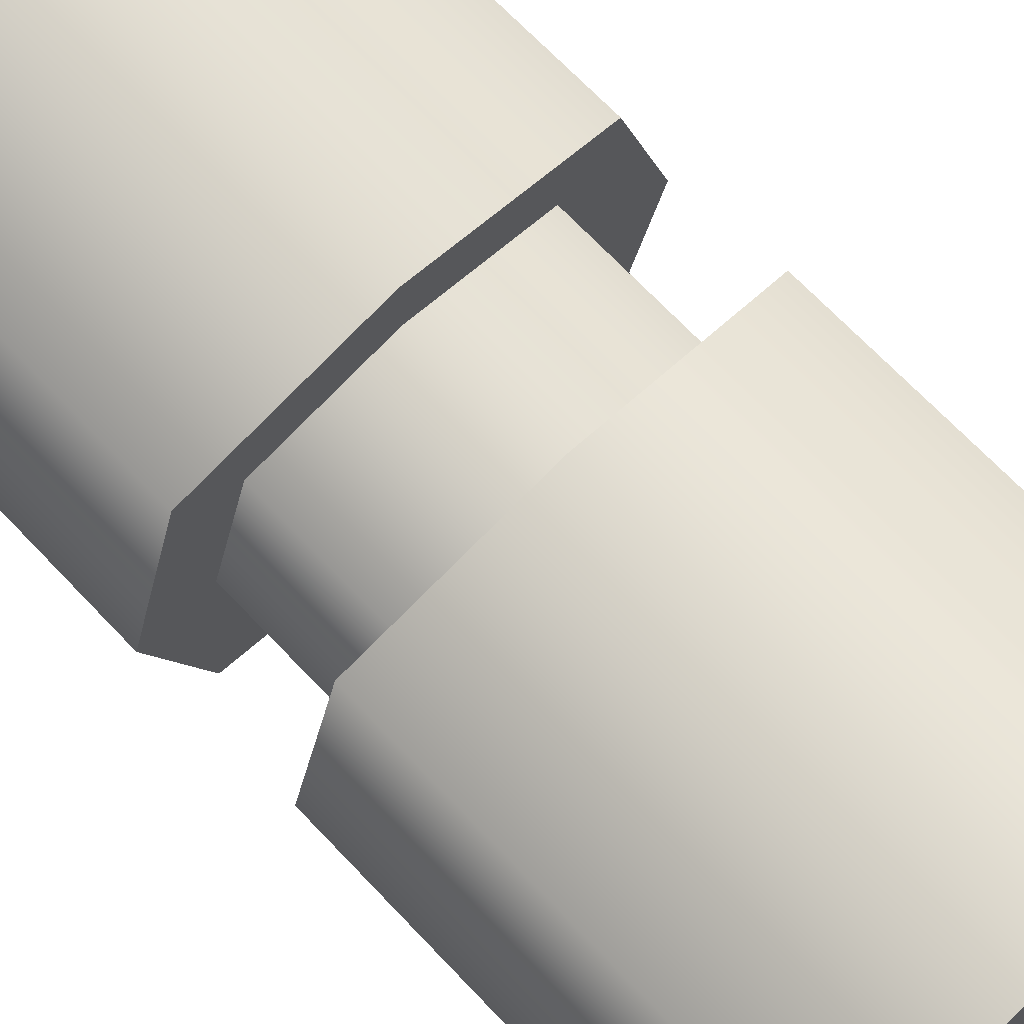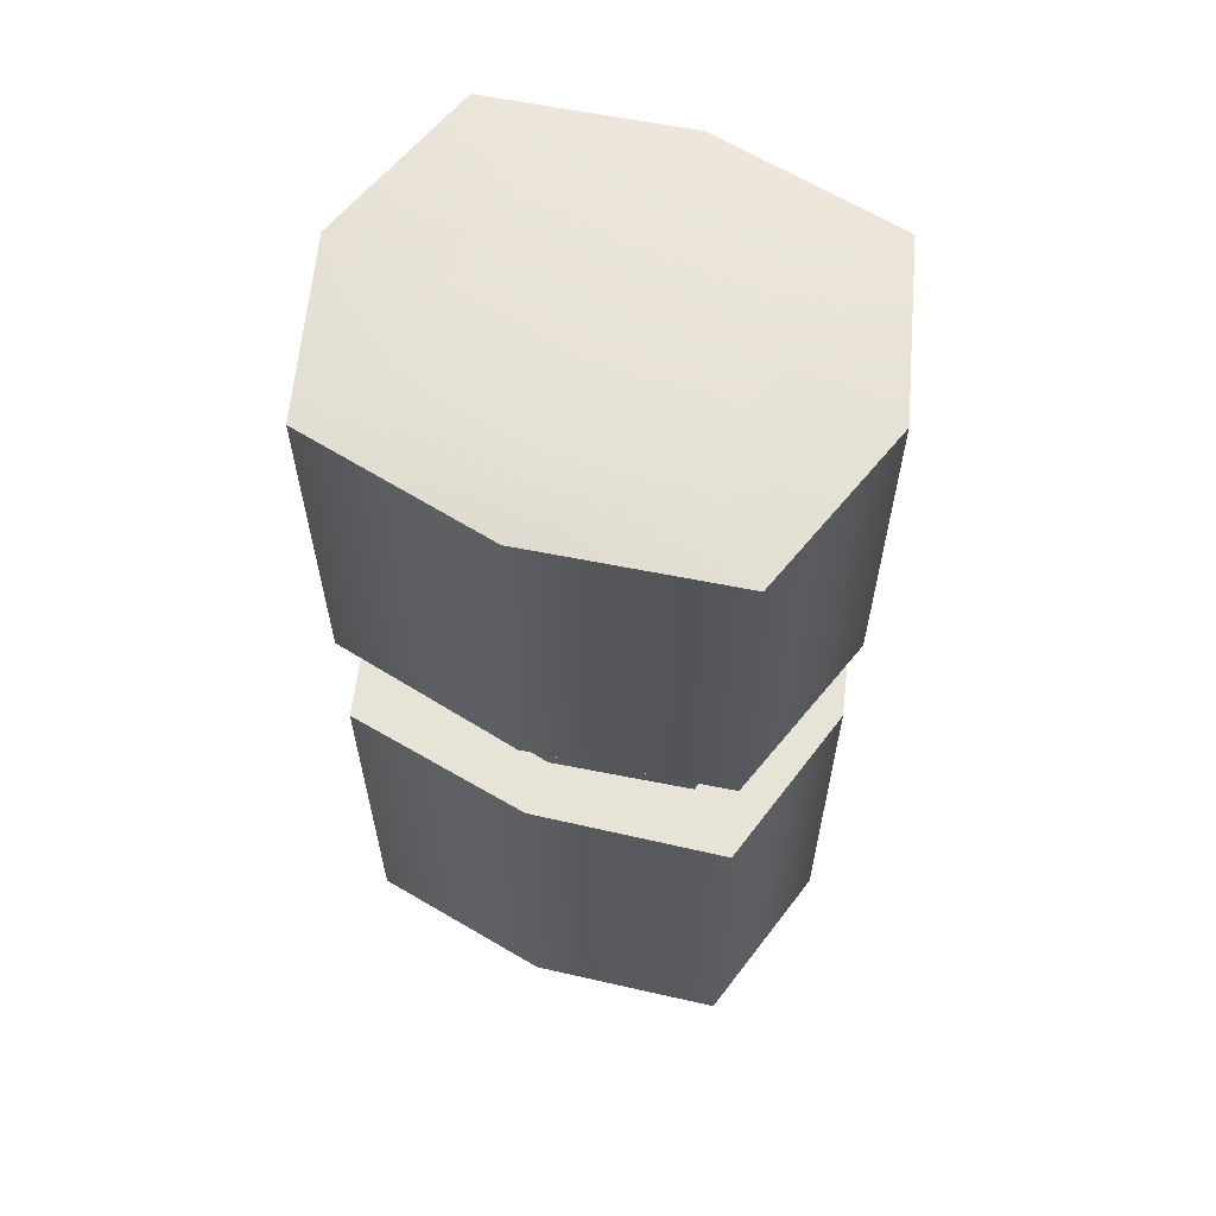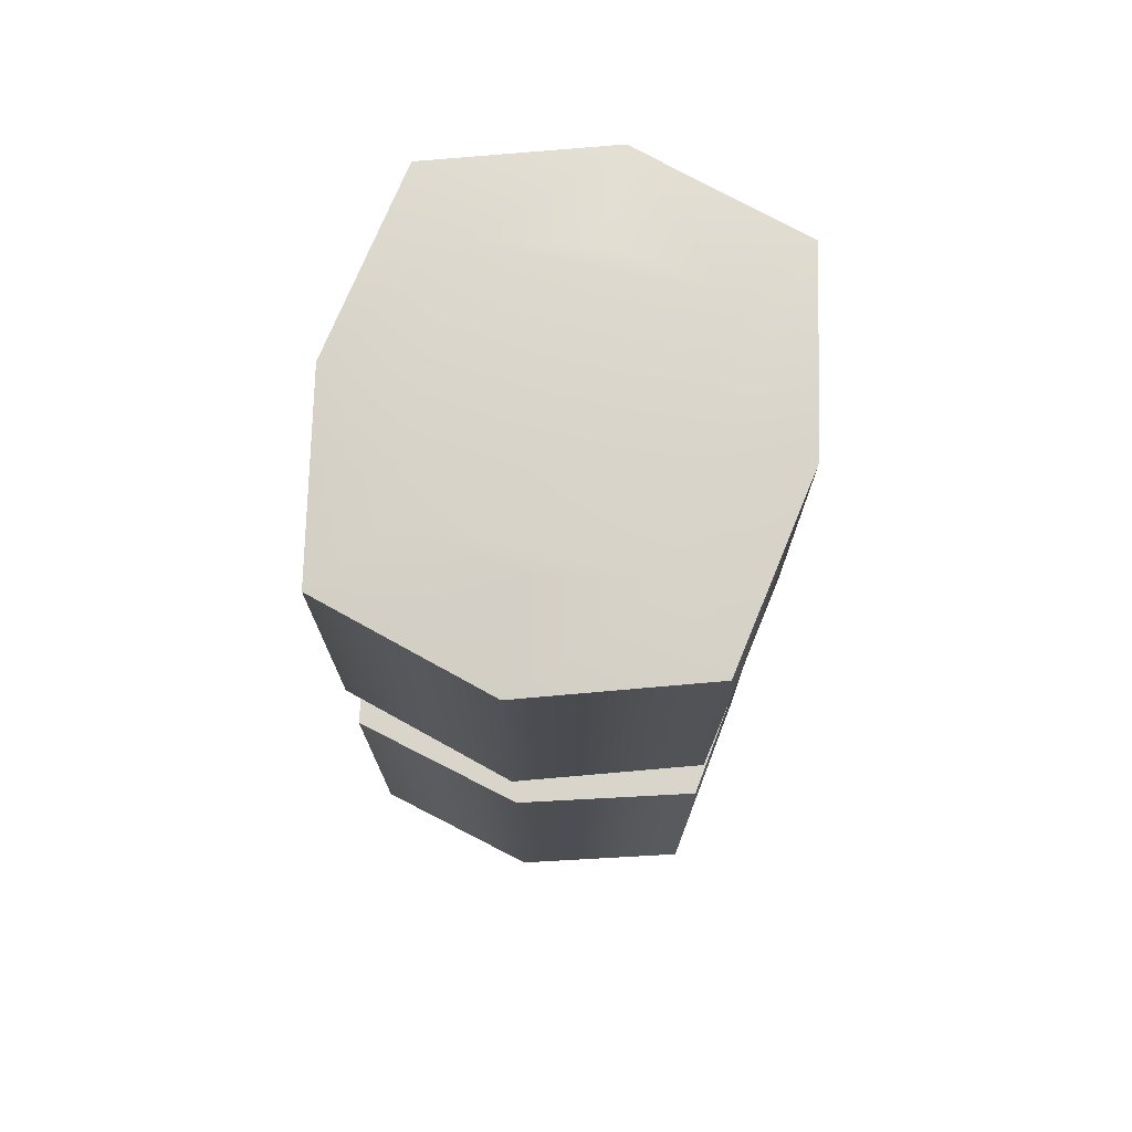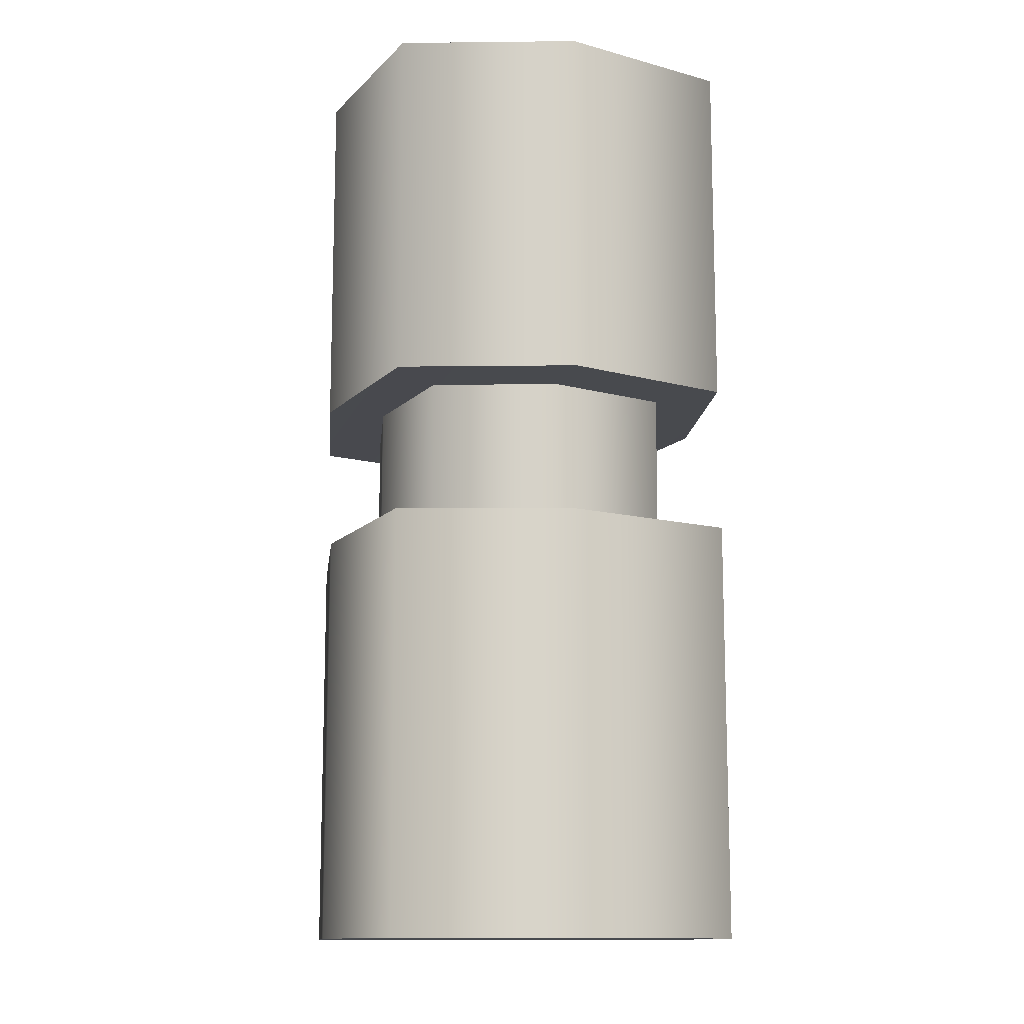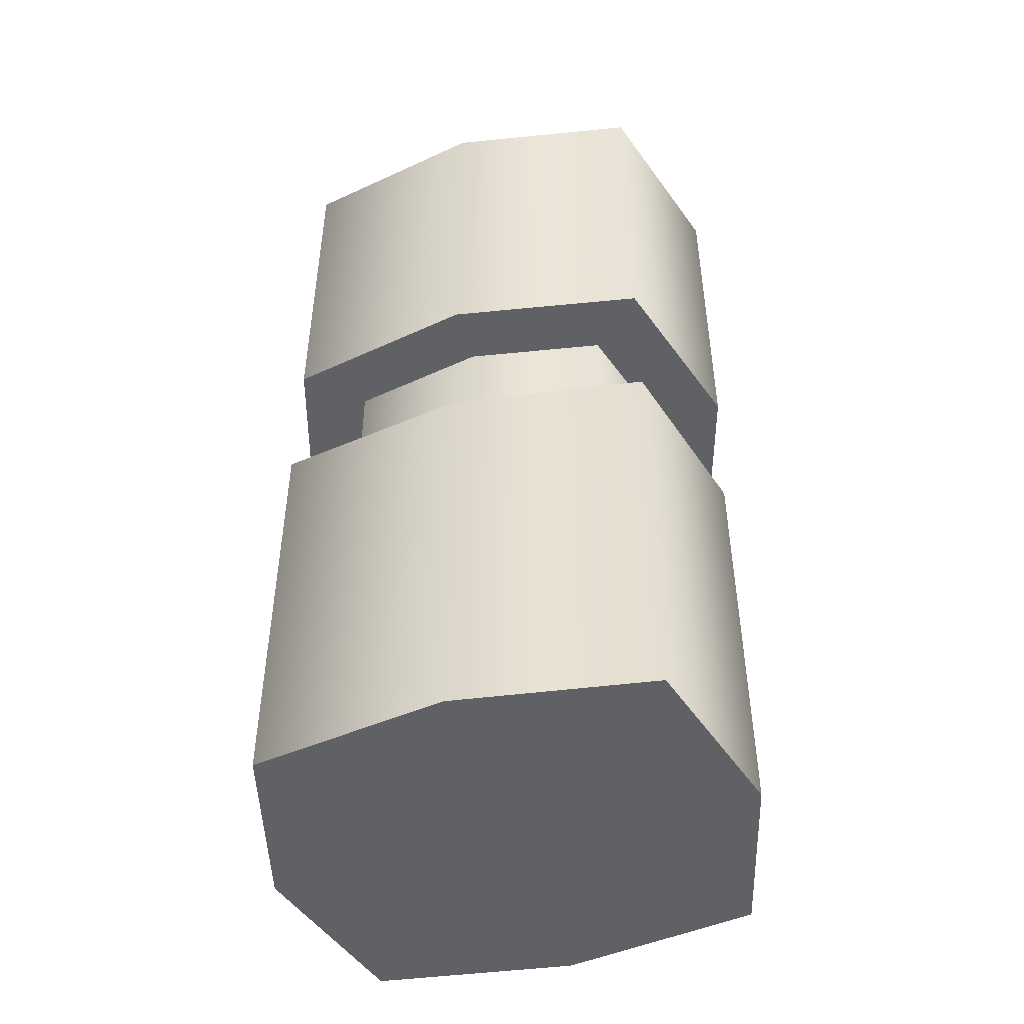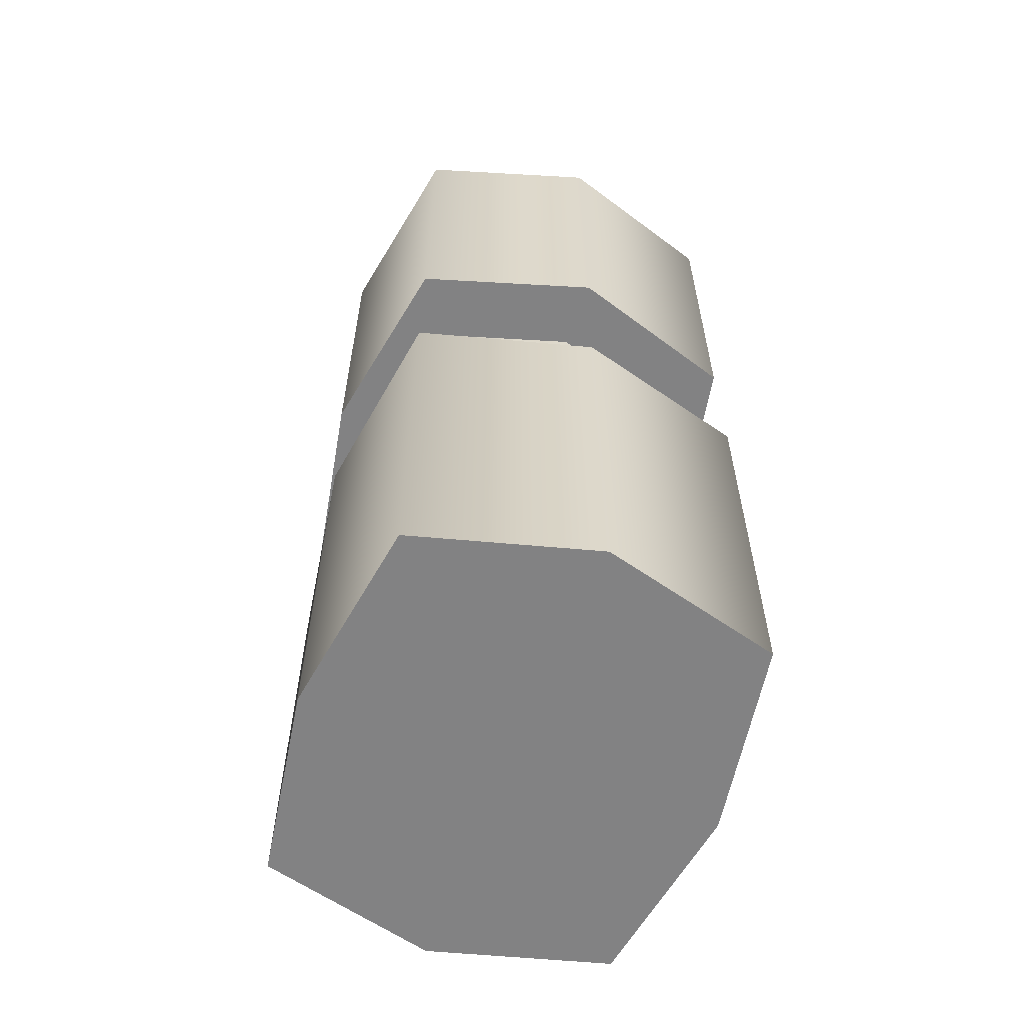
<metadata>
{"format":"obj","ext":"obj","renderer":"f3d","projection":"perspective","resolution":1024,"background":"white","views":[{"elev":70.7,"azim":136.2,"up":"+Y"},{"elev":61.7,"azim":-158.0,"up":"+Z"},{"elev":74.1,"azim":-78.0,"up":"+Z"},{"elev":-12.6,"azim":-105.6,"up":"+Z"},{"elev":-48.2,"azim":-163.1,"up":"+Z"},{"elev":-60.6,"azim":-110.4,"up":"+Z"}]}
</metadata>
<code>
g HeavyTurret_02_CorpsePart
v 0.1326 0.357 0.5861
v 0.1323 0.3572 0.7002
v 0.1042 0.2648 0.7003
v 0.1041 0.2648 0.5862
v 0.2342 0.4207 0.6984
v 0.2342 0.4207 0.9645
v 0.09134 0.3943 0.9644
v 0.09134 0.3943 0.6983
v 0.3771 0.3943 0.6983
v 0.3771 0.3943 0.9644
v 0.2342 0.4207 0.9645
v 0.2342 0.4207 0.6984
v 0.4167 0.2648 0.6984
v 0.4167 0.2648 0.9645
v 0.05174 0.2648 0.6984
v 0.05174 0.2648 0.9645
v 0.09134 0.1354 0.9644
v 0.09134 0.1354 0.6983
v 0.2342 0.1537 0.5862
v 0.2342 0.1538 0.7003
v 0.3362 0.1725 0.7002
v 0.3359 0.1727 0.5861
v 0.2342 0.376 0.5862
v 0.2342 0.3759 0.7003
v 0.3359 0.357 0.5861
v 0.3362 0.3572 0.7002
v 0.2342 0.3759 0.7003
v 0.2342 0.376 0.5862
v 0.1326 0.1727 0.5861
v 0.1323 0.1725 0.7002
v 0.3643 0.2648 0.7003
v 0.3644 0.2648 0.5862
v 0.2342 0.109 0.9645
v 0.2342 0.109 0.6984
v 0.09134 0.1354 0.9644
v 0.1415 0.181 0.9731
v 0.2342 0.1726 0.9732
v 0.2342 0.109 0.9645
v 0.05174 0.2648 0.9645
v 0.1262 0.2648 0.9732
v 0.3269 0.3487 0.9731
v 0.2342 0.3571 0.9732
v 0.2342 0.4207 0.9645
v 0.3771 0.3943 0.9644
v 0.4167 0.2648 0.9645
v 0.3423 0.2648 0.9732
v 0.3771 0.1354 0.9644
v 0.3269 0.181 0.9731
v 0.2342 0.4207 0.9645
v 0.2342 0.3571 0.9732
v 0.1415 0.3487 0.9731
v 0.09134 0.3943 0.9644
v 0.3779 0.395 0.5879
v 0.09055 0.395 0.5879
v 0.2342 0.4174 0.5881
v 0.3771 0.1354 0.6983
v 0.3771 0.1354 0.9644
v 0.09134 0.3943 0.6983
v 0.3771 0.3943 0.6983
v 0.2342 0.4207 0.6984
v 0.05554 0.2648 0.5881
v 0.09055 0.1347 0.5879
v 0.09055 0.1347 0.2743
v 0.05524 0.2648 0.2744
v 0.09055 0.395 0.2744
v 0.09055 0.395 0.5879
v 0.2342 0.1123 0.5881
v 0.3779 0.1347 0.5879
v 0.3779 0.1347 0.2743
v 0.2342 0.112 0.2742
v 0.2342 0.4174 0.5881
v 0.2342 0.4177 0.2744
v 0.3779 0.395 0.2744
v 0.3779 0.395 0.5879
v 0.4129 0.2648 0.5881
v 0.4132 0.2648 0.2744
v 0.2342 0.4174 0.5881
v 0.2342 0.4177 0.2744
v 0.1415 0.3487 0.9731
v 0.2342 0.3571 0.9732
v 0.2342 0.1726 0.9732
v 0.1415 0.181 0.9731
v 0.1262 0.2648 0.9732
v 0.3269 0.3487 0.9731
v 0.3269 0.181 0.9731
v 0.3423 0.2648 0.9732
v 0.05554 0.2648 0.5881
v 0.4129 0.2648 0.5881
v 0.09055 0.1347 0.5879
v 0.3779 0.1347 0.5879
v 0.2342 0.1123 0.5881
v 0.3771 0.1354 0.6983
v 0.4167 0.2648 0.6984
v 0.05174 0.2648 0.6984
v 0.09134 0.1354 0.6983
v 0.2342 0.109 0.6984
v 0.09055 0.1347 0.2743
v 0.2342 0.112 0.2742
v 0.3779 0.1347 0.2743
v 0.3779 0.395 0.2744
v 0.2342 0.4177 0.2744
v 0.09055 0.395 0.2744
v 0.4132 0.2648 0.2744
v 0.05524 0.2648 0.2744
g HeavyTurret_02_CorpsePart_0
f 3 2 1
f 4 3 1
f 7 6 5
f 8 7 5
f 11 10 9
f 12 11 9
f 10 14 13
f 9 10 13
f 17 16 15
f 18 17 15
f 21 20 19
f 22 21 19
f 2 24 23
f 1 2 23
f 27 26 25
f 28 27 25
f 20 30 29
f 19 20 29
f 31 21 22
f 32 31 22
f 30 3 4
f 29 30 4
f 33 17 18
f 34 33 18
f 37 36 35
f 38 37 35
f 39 35 36
f 40 39 36
f 43 42 41
f 44 43 41
f 41 46 45
f 44 41 45
f 37 38 47
f 48 37 47
f 51 50 49
f 52 51 49
f 52 39 40
f 51 52 40
f 45 46 48
f 47 45 48
f 55 54 53
f 14 57 56
f 13 14 56
f 57 33 34
f 56 57 34
f 16 7 8
f 15 16 8
f 60 59 58
f 26 31 32
f 25 26 32
f 63 62 61
f 64 63 61
f 65 64 61
f 66 65 61
f 69 68 67
f 70 69 67
f 73 72 71
f 74 73 71
f 69 76 75
f 68 69 75
f 65 66 77
f 78 65 77
f 63 70 67
f 62 63 67
f 73 74 75
f 76 73 75
f 81 80 79
f 82 81 79
f 83 82 79
f 84 80 81
f 85 84 81
f 86 84 85
f 53 54 87
f 88 53 87
f 88 87 89
f 90 88 89
f 91 90 89
f 94 93 92
f 95 94 92
f 93 94 58
f 59 93 58
f 96 95 92
f 99 98 97
f 102 101 100
f 102 100 103
f 104 102 103
f 103 99 97
f 104 103 97

</code>
